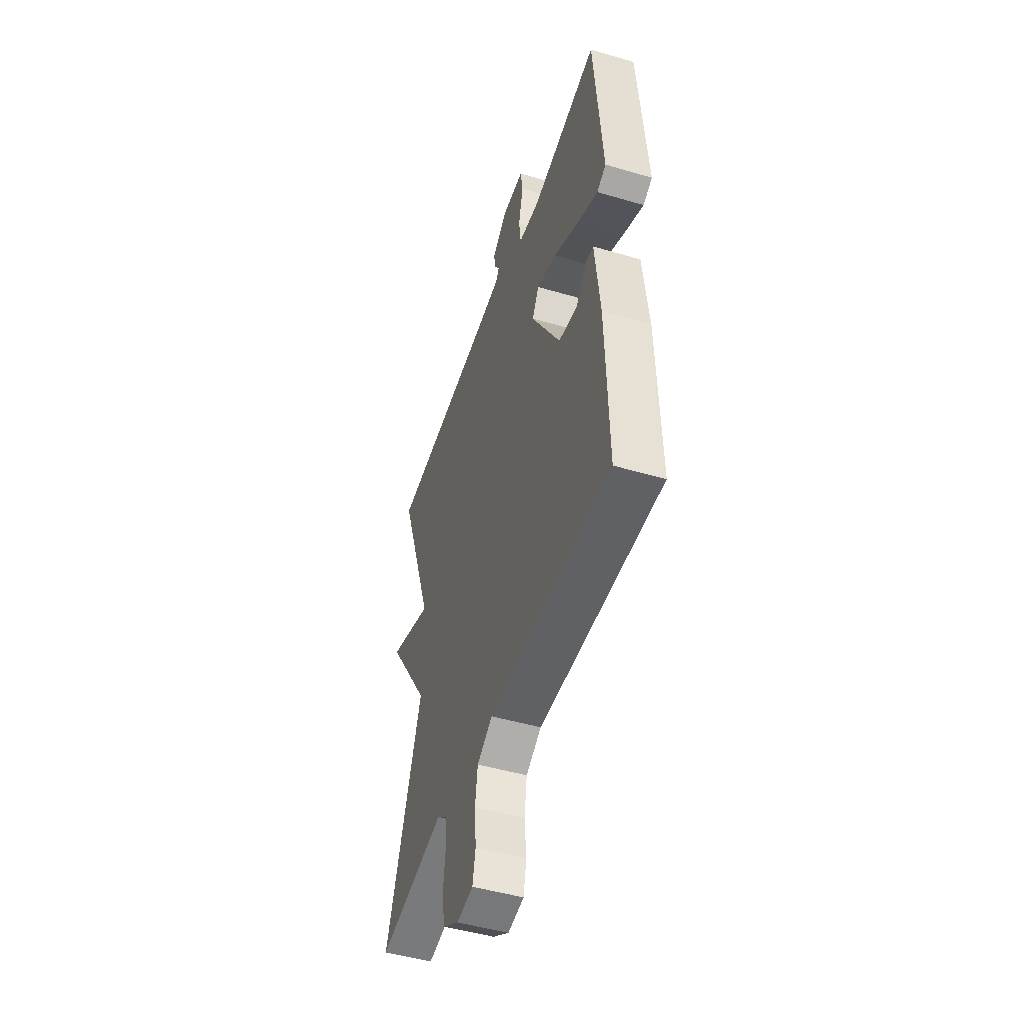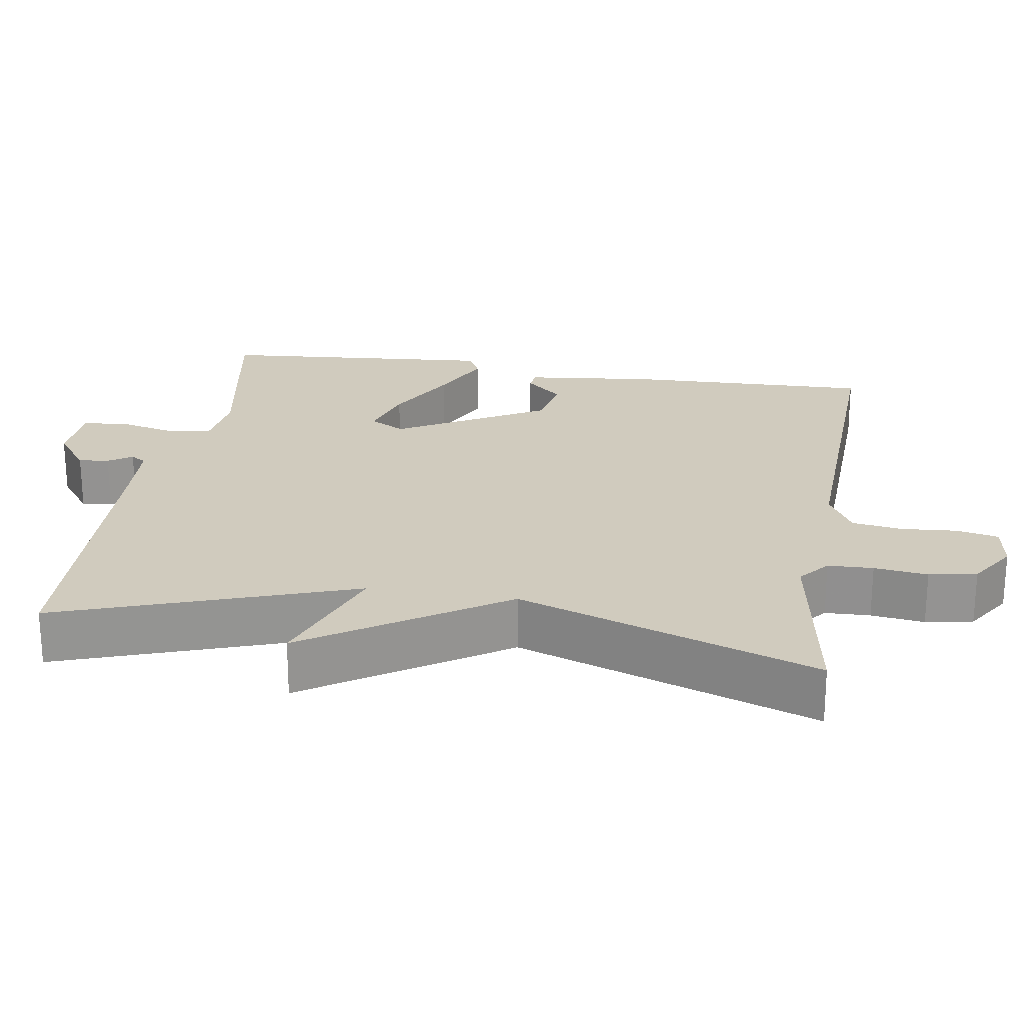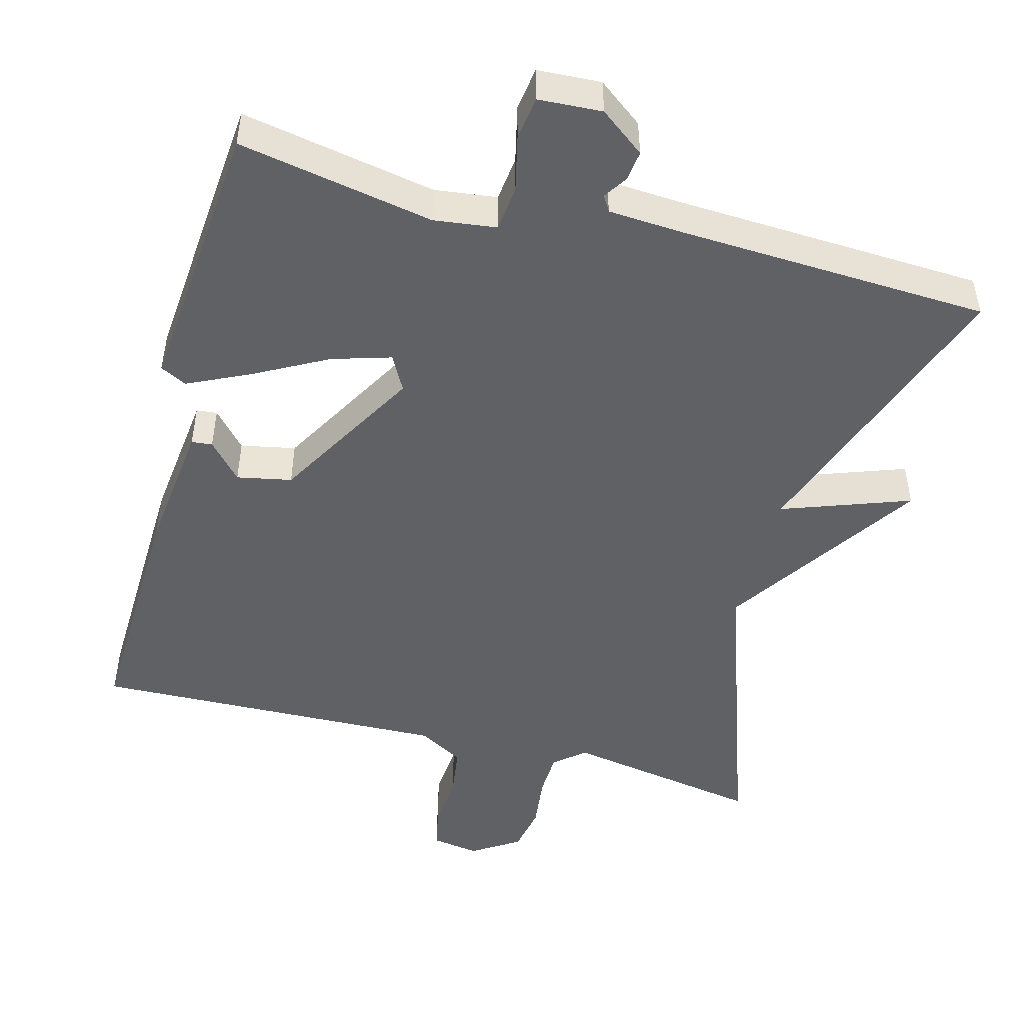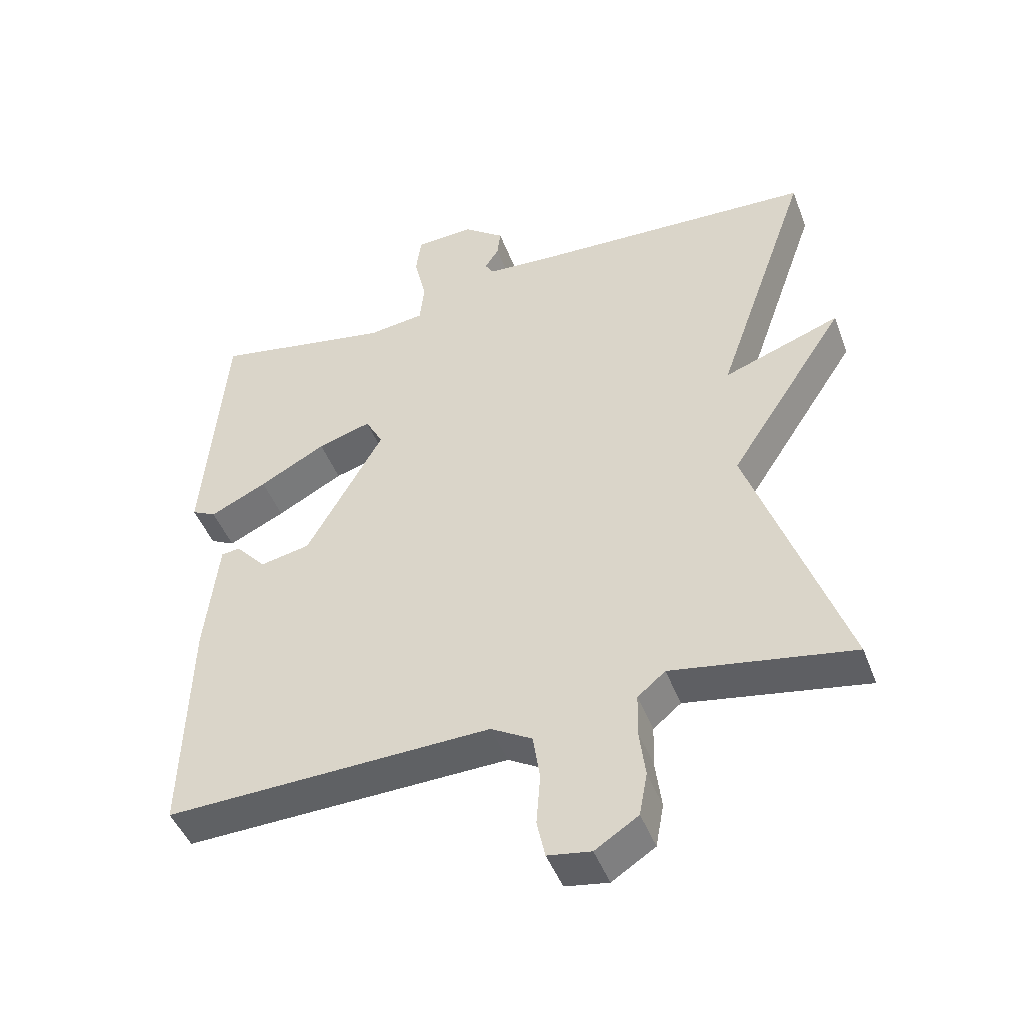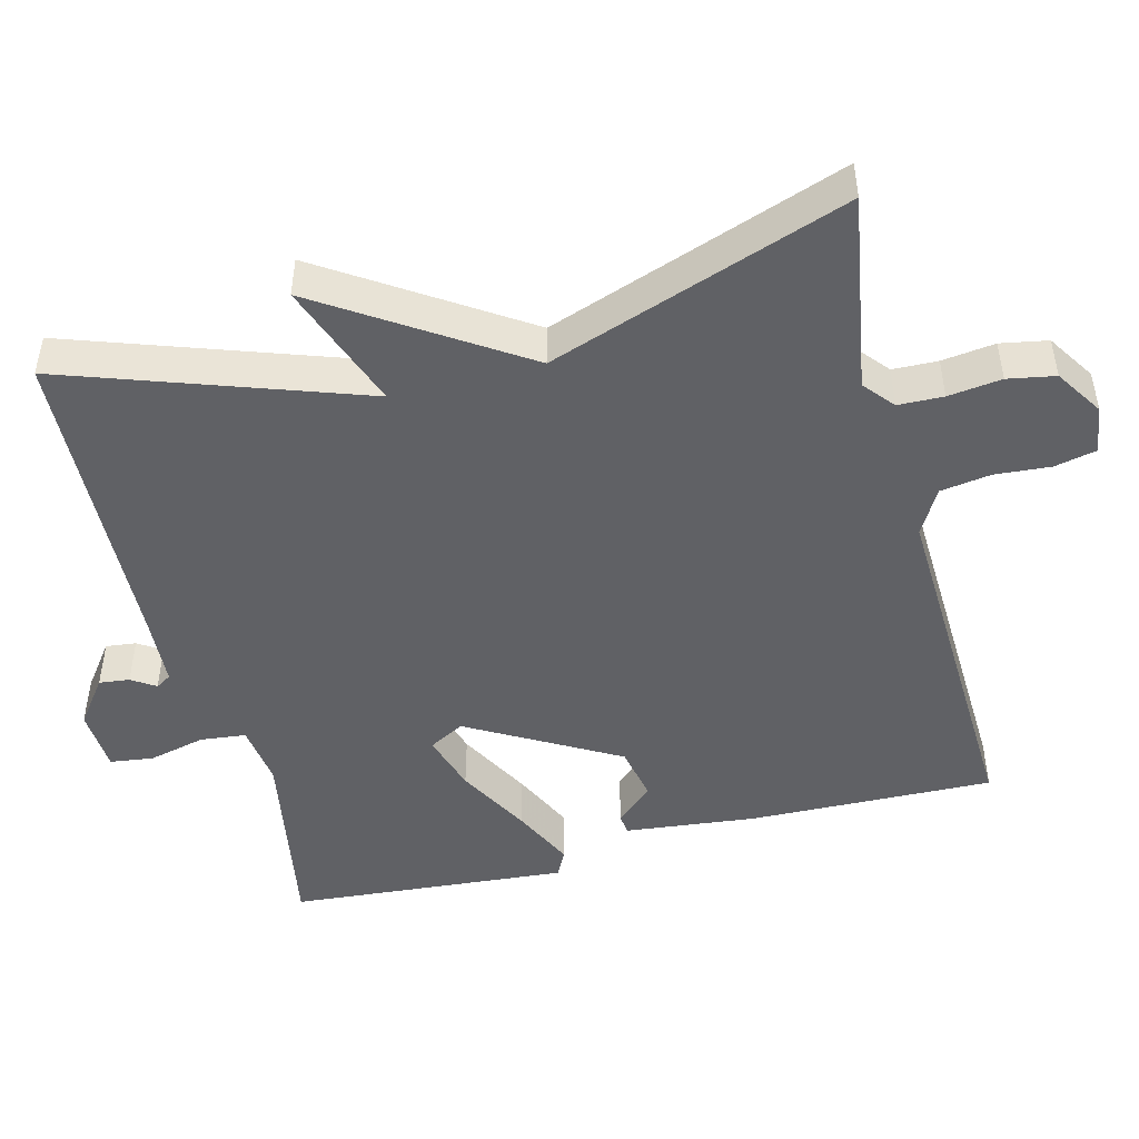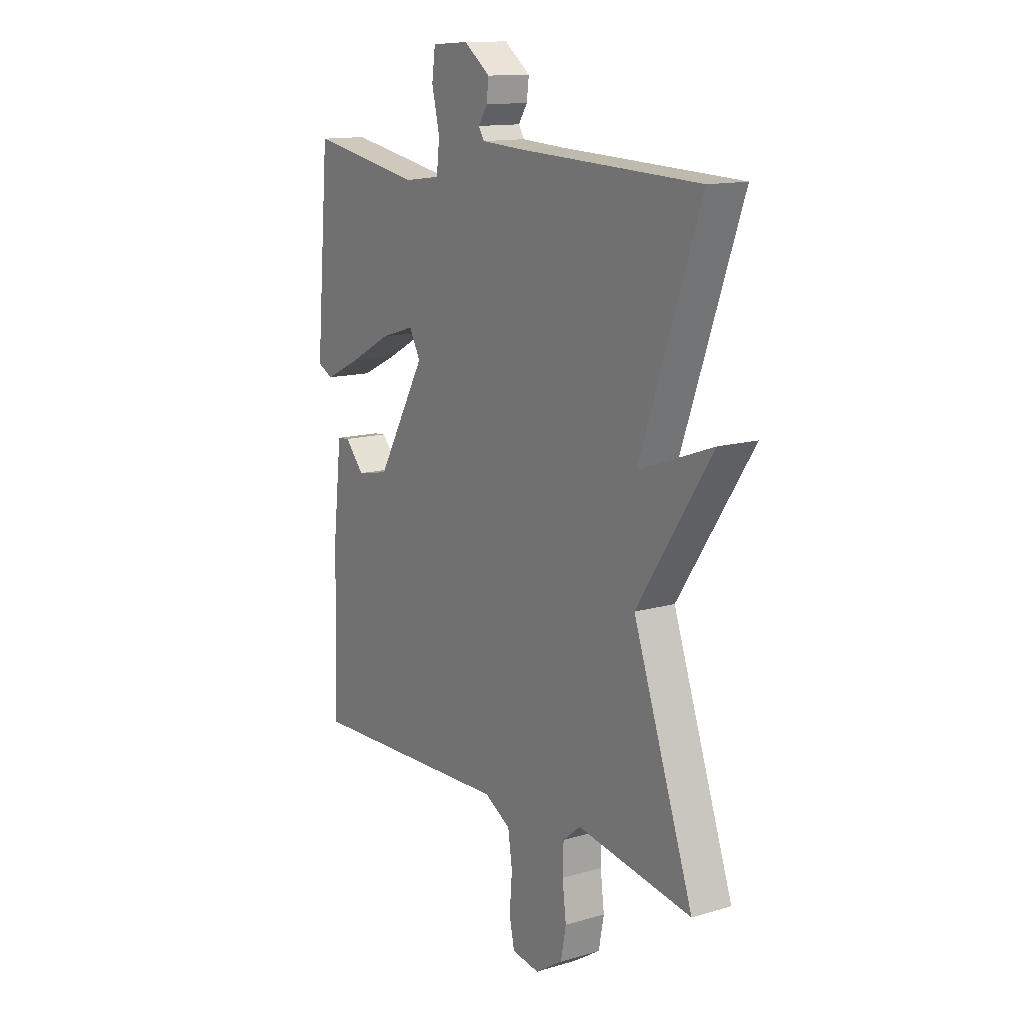
<metadata>
{"format":"obj","ext":"obj","renderer":"f3d","projection":"perspective","resolution":1024,"background":"white","views":[{"elev":-48.7,"azim":-108.1,"up":"+Z"},{"elev":23.3,"azim":99.2,"up":"+Y"},{"elev":-48.8,"azim":-15.1,"up":"+Y"},{"elev":-45.9,"azim":20.2,"up":"+Z"},{"elev":-47.7,"azim":104.6,"up":"+Y"},{"elev":13.4,"azim":56.5,"up":"+Z"}]}
</metadata>
<code>
v -0.5 0.07 -0.5
v -0.49 0.07 -0.17
v -0.47 0.07 0.007
v -0.442 0.07 0.01
v -0.397 0.07 -0.04
v -0.323 0.07 -0.025
v -0.209 0.07 0.175
v -0.235 0.07 0.223
v -0.314 0.07 0.199
v -0.412 0.07 0.146
v -0.496 0.07 0.106
v -0.532 0.07 0.124
v -0.5 0.07 0.5
v -0.236 0.07 0.452
v -0.152 0.07 0.463
v -0.145 0.07 0.524
v -0.163 0.07 0.601
v -0.155 0.07 0.659
v -0.069 0.07 0.664
v -0.008 0.07 0.618
v -0.013 0.07 0.577
v -0.034 0.07 0.545
v -0.021 0.07 0.524
v 0.077 0.07 0.518
v 0.5 0.07 0.5
v 0.36 0.07 0.103
v 0.533 0.07 0.166
v 0.36 0.07 -0.097
v 0.5 0.07 -0.5
v 0.233 0.07 -0.455
v 0.192 0.07 -0.489
v 0.19 0.07 -0.55
v 0.199 0.07 -0.622
v 0.187 0.07 -0.686
v 0.123 0.07 -0.727
v 0.059 0.07 -0.717
v 0.047 0.07 -0.661
v 0.053 0.07 -0.586
v 0.043 0.07 -0.518
v -0.018 0.07 -0.483
v -0.5 0 -0.5
v -0.49 0 -0.17
v -0.47 0 0.007
v -0.442 0 0.01
v -0.397 0 -0.04
v -0.323 0 -0.025
v -0.209 0 0.175
v -0.235 0 0.223
v -0.314 0 0.199
v -0.412 0 0.146
v -0.496 0 0.106
v -0.532 0 0.124
v -0.5 0 0.5
v -0.236 0 0.452
v -0.152 0 0.463
v -0.145 0 0.524
v -0.163 0 0.601
v -0.155 0 0.659
v -0.069 0 0.664
v -0.008 0 0.618
v -0.013 0 0.577
v -0.034 0 0.545
v -0.021 0 0.524
v 0.077 0 0.518
v 0.5 0 0.5
v 0.36 0 0.103
v 0.533 0 0.166
v 0.36 0 -0.097
v 0.5 0 -0.5
v 0.233 0 -0.455
v 0.192 0 -0.489
v 0.19 0 -0.55
v 0.199 0 -0.622
v 0.187 0 -0.686
v 0.123 0 -0.727
v 0.059 0 -0.717
v 0.047 0 -0.661
v 0.053 0 -0.586
v 0.043 0 -0.518
v -0.018 0 -0.483
f 36 37 38
f 35 36 38
f 34 35 38
f 33 34 38
f 32 33 38
f 31 32 38 39
f 30 31 39 40
f 28 29 30
f 26 27 28
f 40 1 2
f 30 40 2
f 28 30 2
f 26 28 2
f 20 21 22
f 19 20 22
f 18 19 22
f 17 18 22
f 16 17 22
f 15 16 22 23
f 12 13 14
f 11 12 14
f 10 11 14
f 9 10 14
f 8 9 14 15
f 15 23 24
f 8 15 24
f 7 8 24
f 2 3 4 5
f 2 5 6
f 26 2 6
f 24 25 26
f 7 24 26
f 6 7 26
f 78 77 76
f 78 76 75
f 78 75 74
f 78 74 73
f 78 73 72
f 79 78 72 71
f 80 79 71 70
f 70 69 68
f 68 67 66
f 42 41 80
f 42 80 70
f 42 70 68
f 42 68 66
f 62 61 60
f 62 60 59
f 62 59 58
f 62 58 57
f 62 57 56
f 63 62 56 55
f 54 53 52
f 54 52 51
f 54 51 50
f 54 50 49
f 55 54 49 48
f 64 63 55
f 64 55 48
f 64 48 47
f 45 44 43 42
f 46 45 42
f 46 42 66
f 66 65 64
f 66 64 47
f 66 47 46
f 1 41 42 2
f 2 42 43 3
f 3 43 44 4
f 4 44 45 5
f 5 45 46 6
f 6 46 47 7
f 7 47 48 8
f 8 48 49 9
f 9 49 50 10
f 10 50 51 11
f 11 51 52 12
f 12 52 53 13
f 13 53 54 14
f 14 54 55 15
f 15 55 56 16
f 16 56 57 17
f 17 57 58 18
f 18 58 59 19
f 19 59 60 20
f 20 60 61 21
f 21 61 62 22
f 22 62 63 23
f 23 63 64 24
f 24 64 65 25
f 25 65 66 26
f 26 66 67 27
f 27 67 68 28
f 28 68 69 29
f 29 69 70 30
f 30 70 71 31
f 31 71 72 32
f 32 72 73 33
f 33 73 74 34
f 34 74 75 35
f 35 75 76 36
f 36 76 77 37
f 37 77 78 38
f 38 78 79 39
f 39 79 80 40
f 40 80 41 1

</code>
